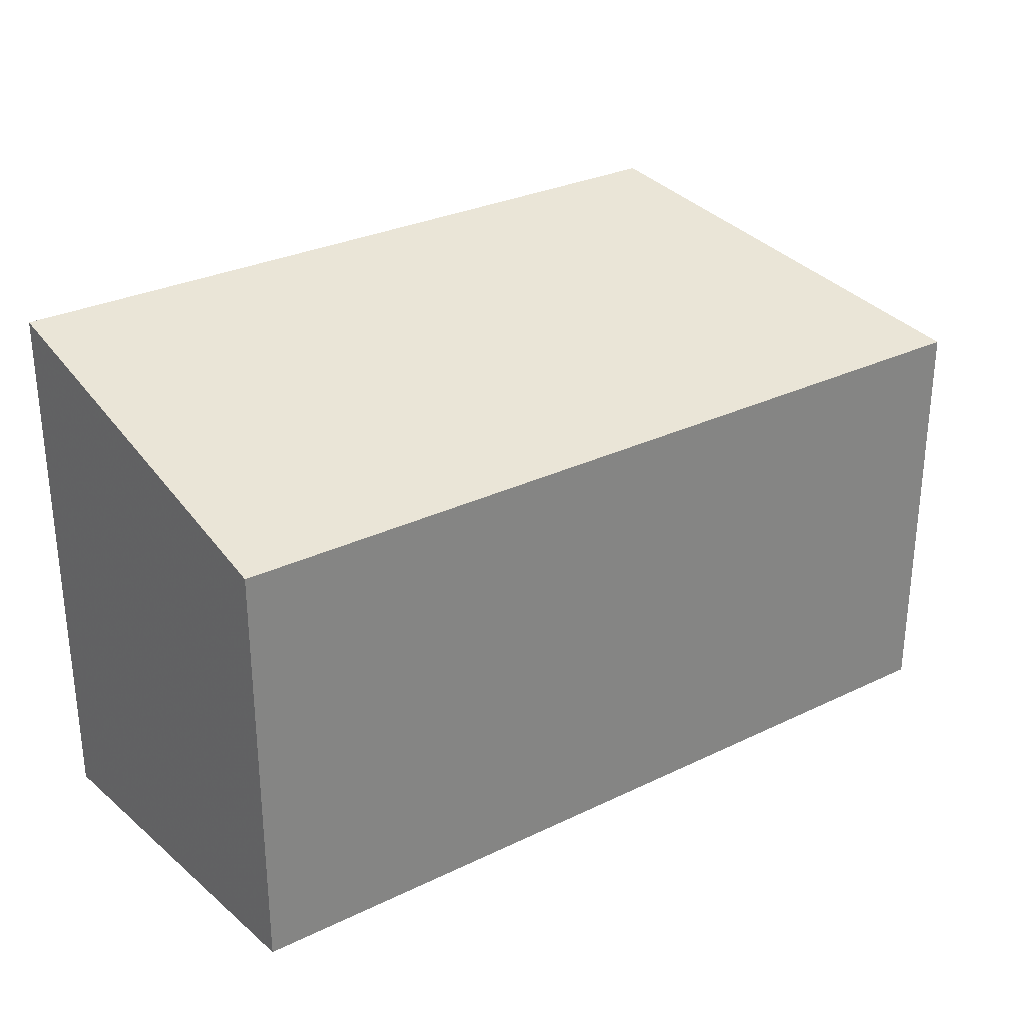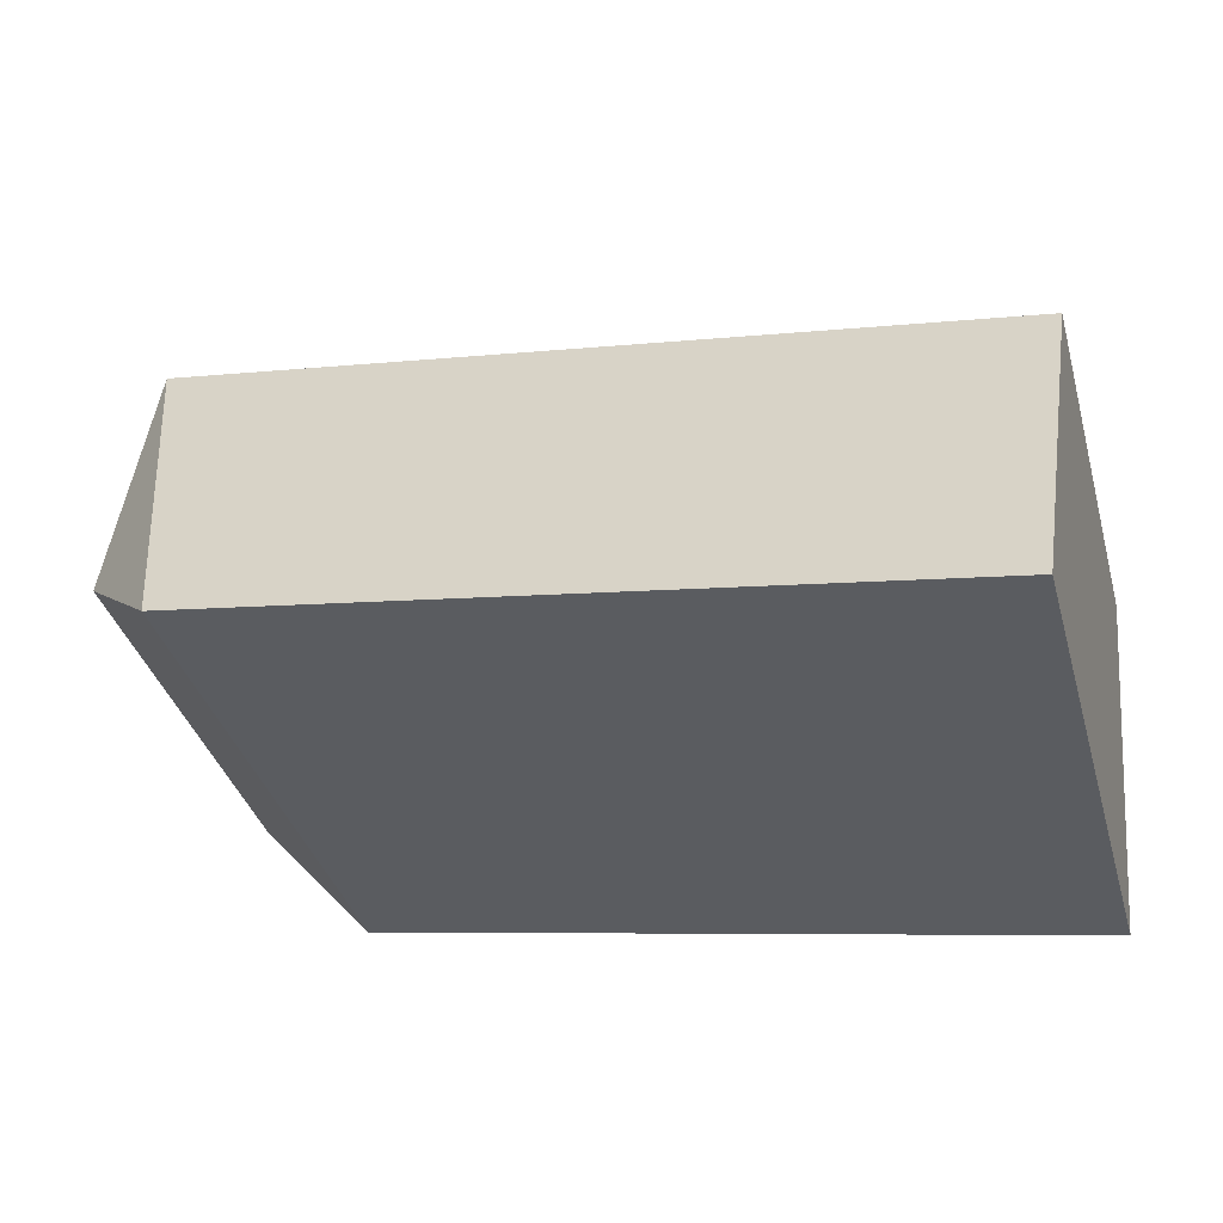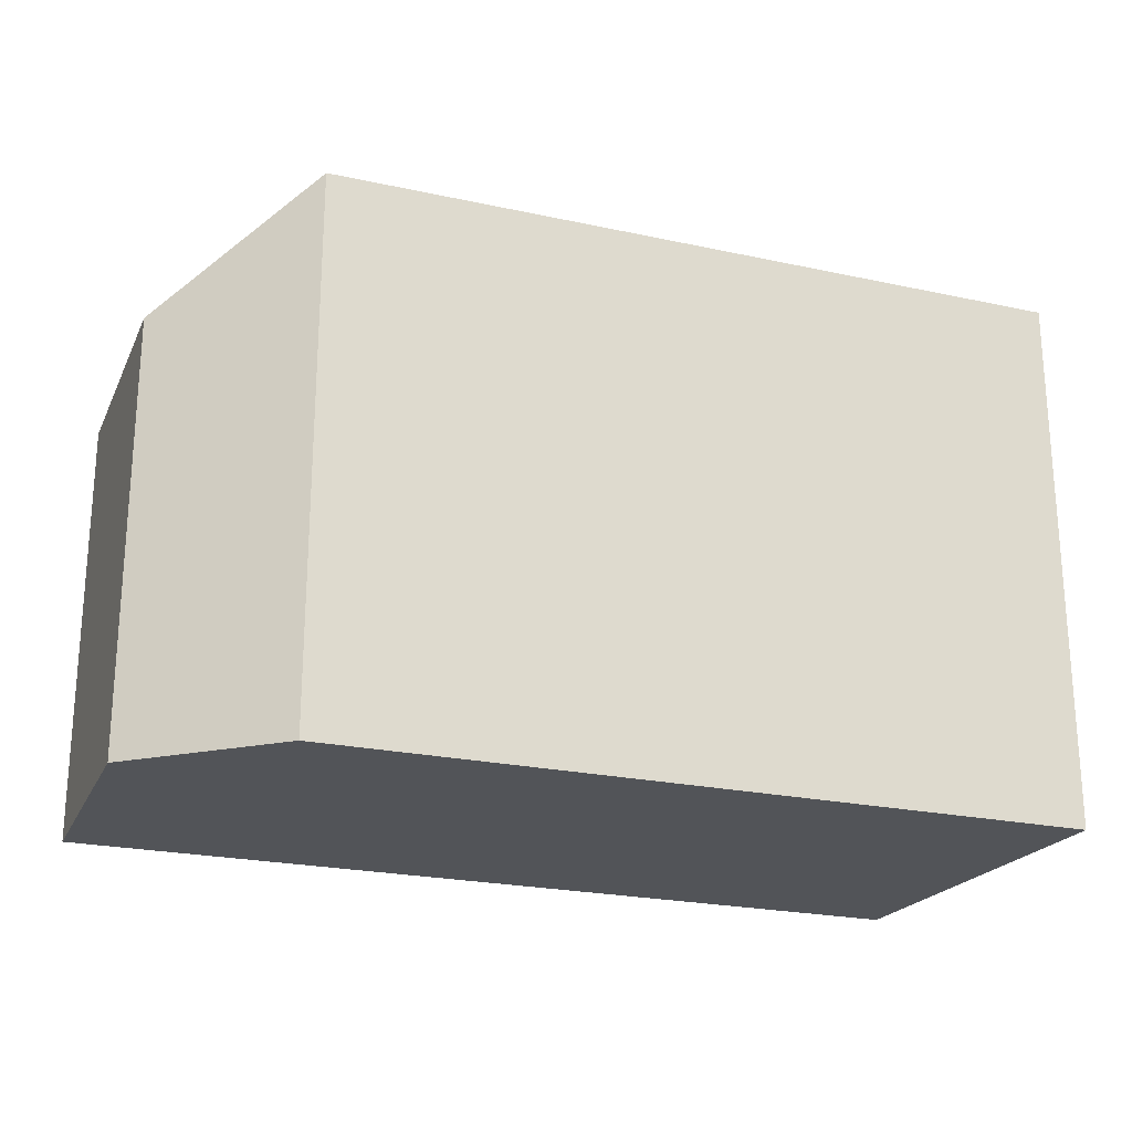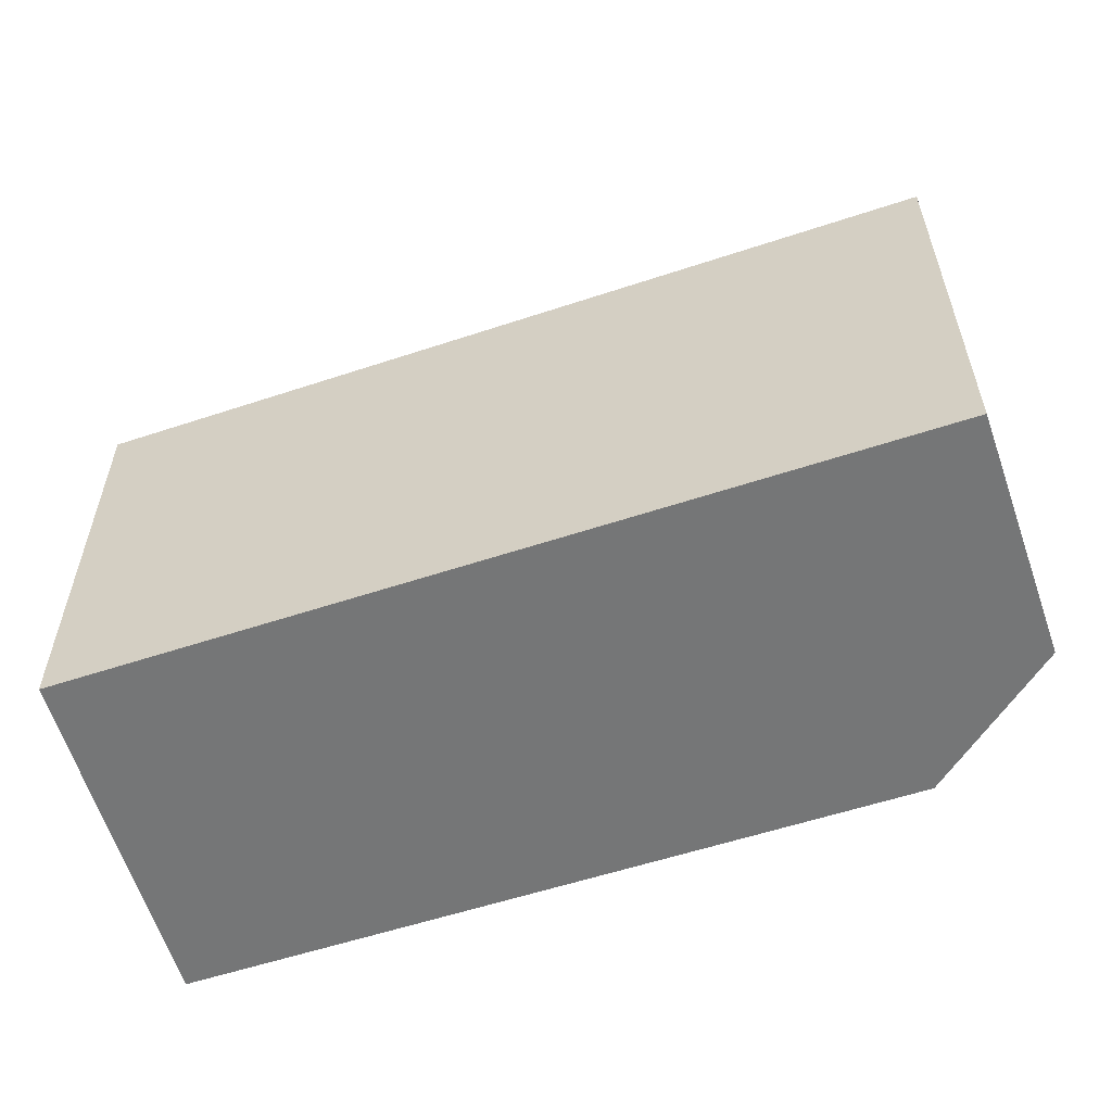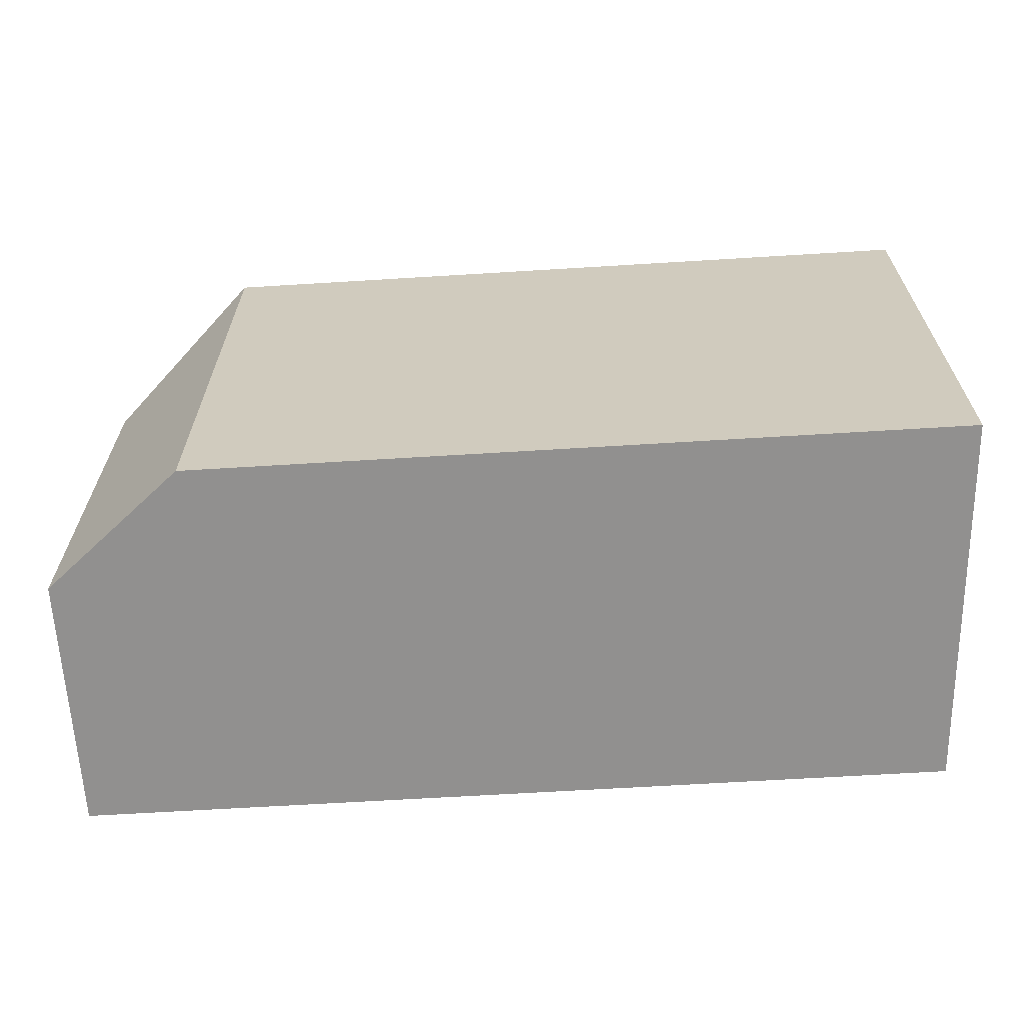
<metadata>
{"format":"obj","ext":"obj","renderer":"f3d","projection":"perspective","resolution":1024,"background":"white","views":[{"elev":29.4,"azim":-44.5,"up":"+Y"},{"elev":-37.5,"azim":-164.5,"up":"+Z"},{"elev":-22.9,"azim":150.6,"up":"+Y"},{"elev":-56.7,"azim":10.1,"up":"+Y"},{"elev":-65.7,"azim":174.5,"up":"+Y"}]}
</metadata>
<code>
v 9.897 0 -3.621
v 13.32 0 0.2912
v 12.1 0 7.626
v -12.6 0 3.714
v -11.62 0 -7.043
v 12.1 12.46 7.626
v 13.32 12.46 0.2912
v -12.6 12.46 3.714
v -11.62 15.9 -7.043
v 9.897 15.9 -3.621
f 1 2 3
f 4 5 1
f 1 3 4
f 5 1 5
f 2 3 6
f 3 4 6
f 1 2 7
f 4 5 8
f 5 5 9
f 1 5 10
f 2 6 7
f 4 6 8
f 5 8 9
f 1 7 10
f 5 9 10
f 6 7 10
f 6 8 10
f 8 9 10
f 3 2 1
f 1 5 4
f 4 3 1
f 5 1 5
f 6 3 2
f 6 4 3
f 7 2 1
f 8 5 4
f 9 5 5
f 10 5 1
f 7 6 2
f 8 6 4
f 9 8 5
f 10 7 1
f 10 9 5
f 10 7 6
f 10 8 6
f 10 9 8

</code>
